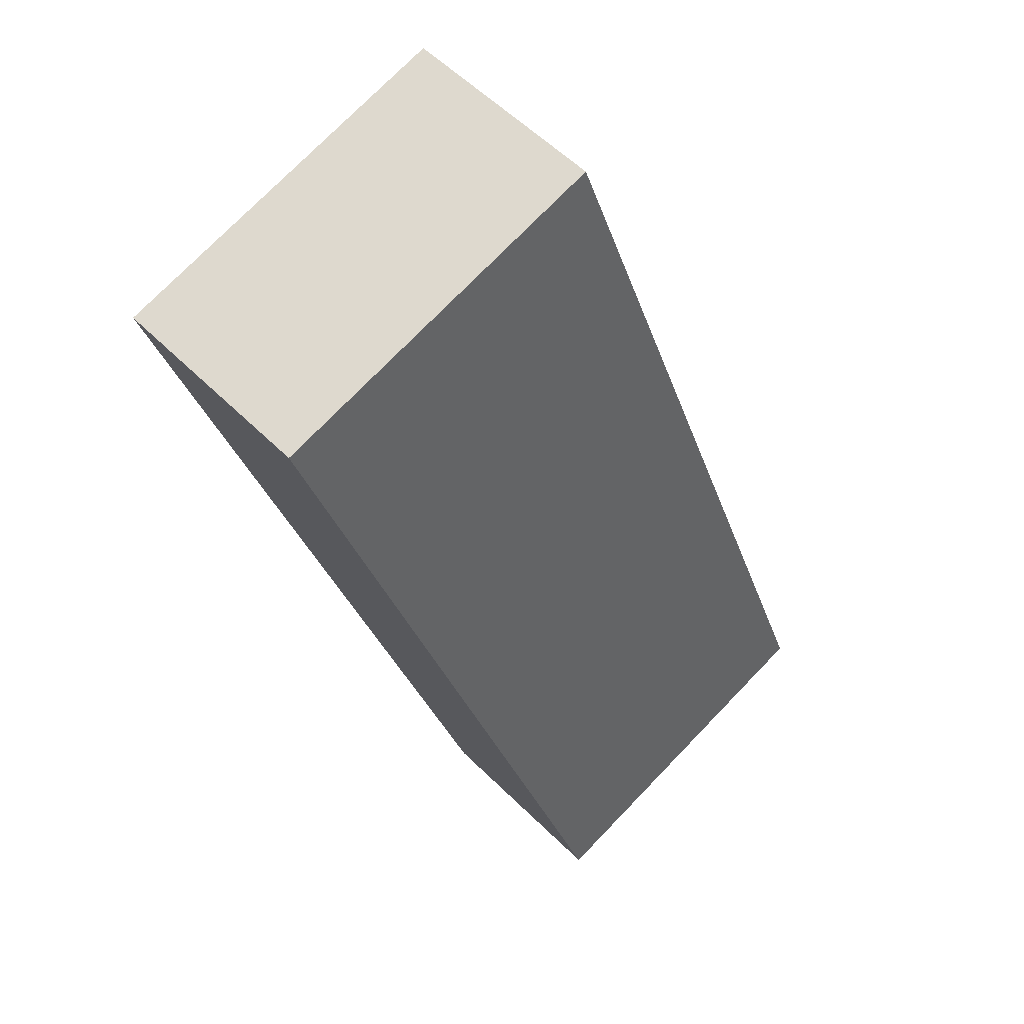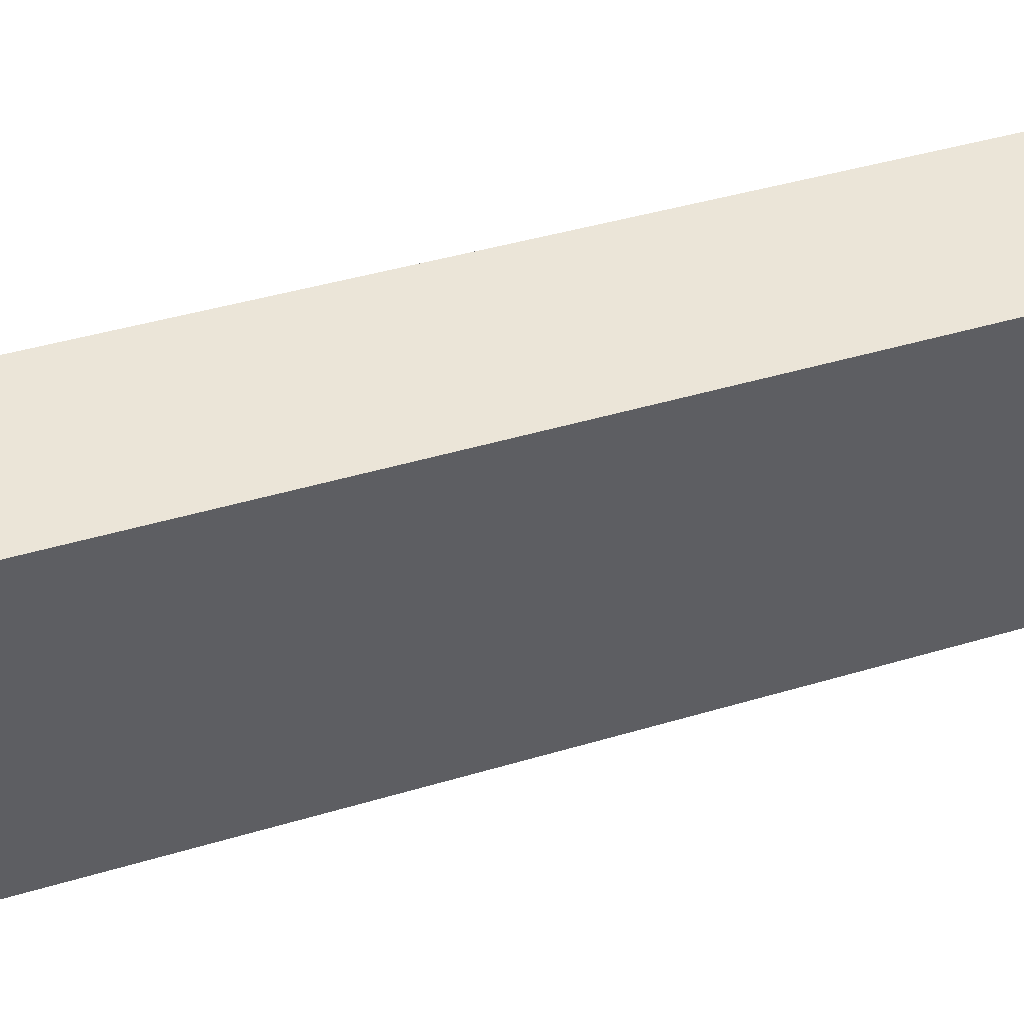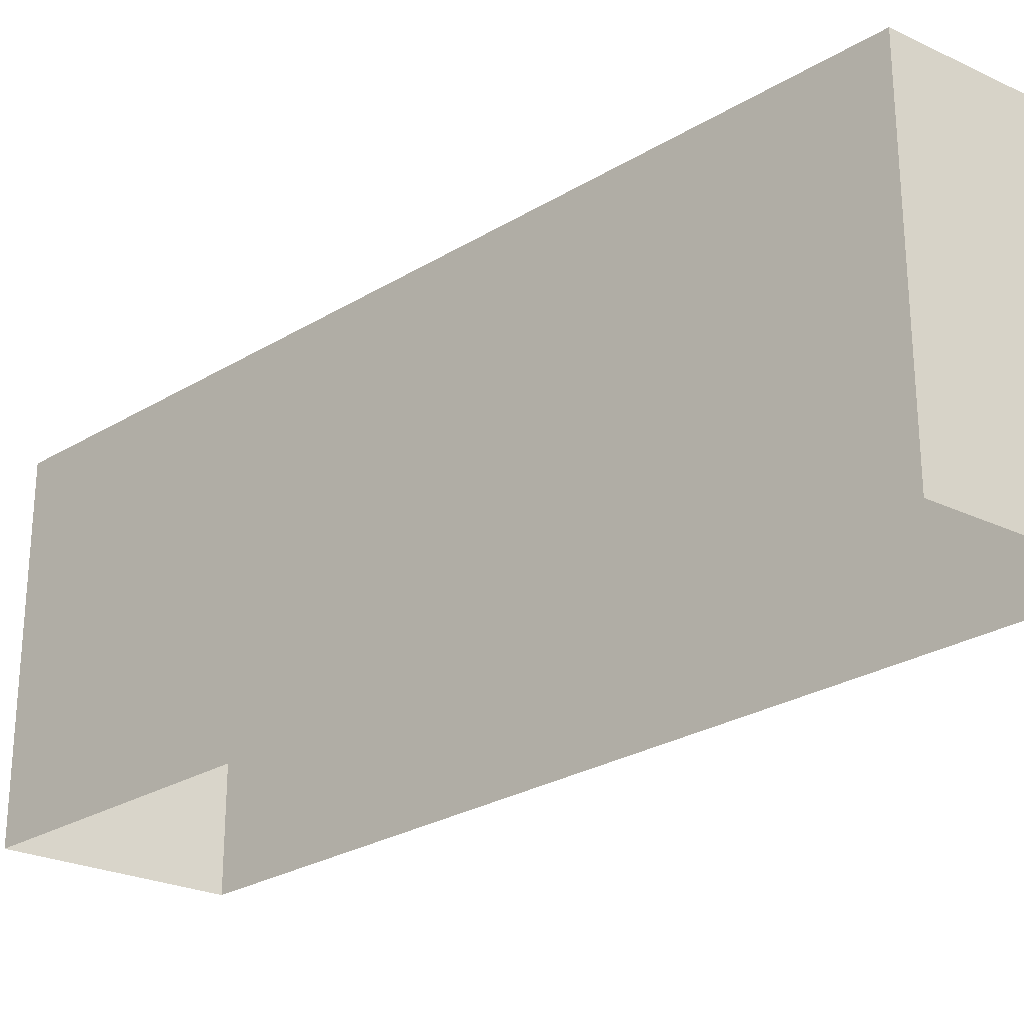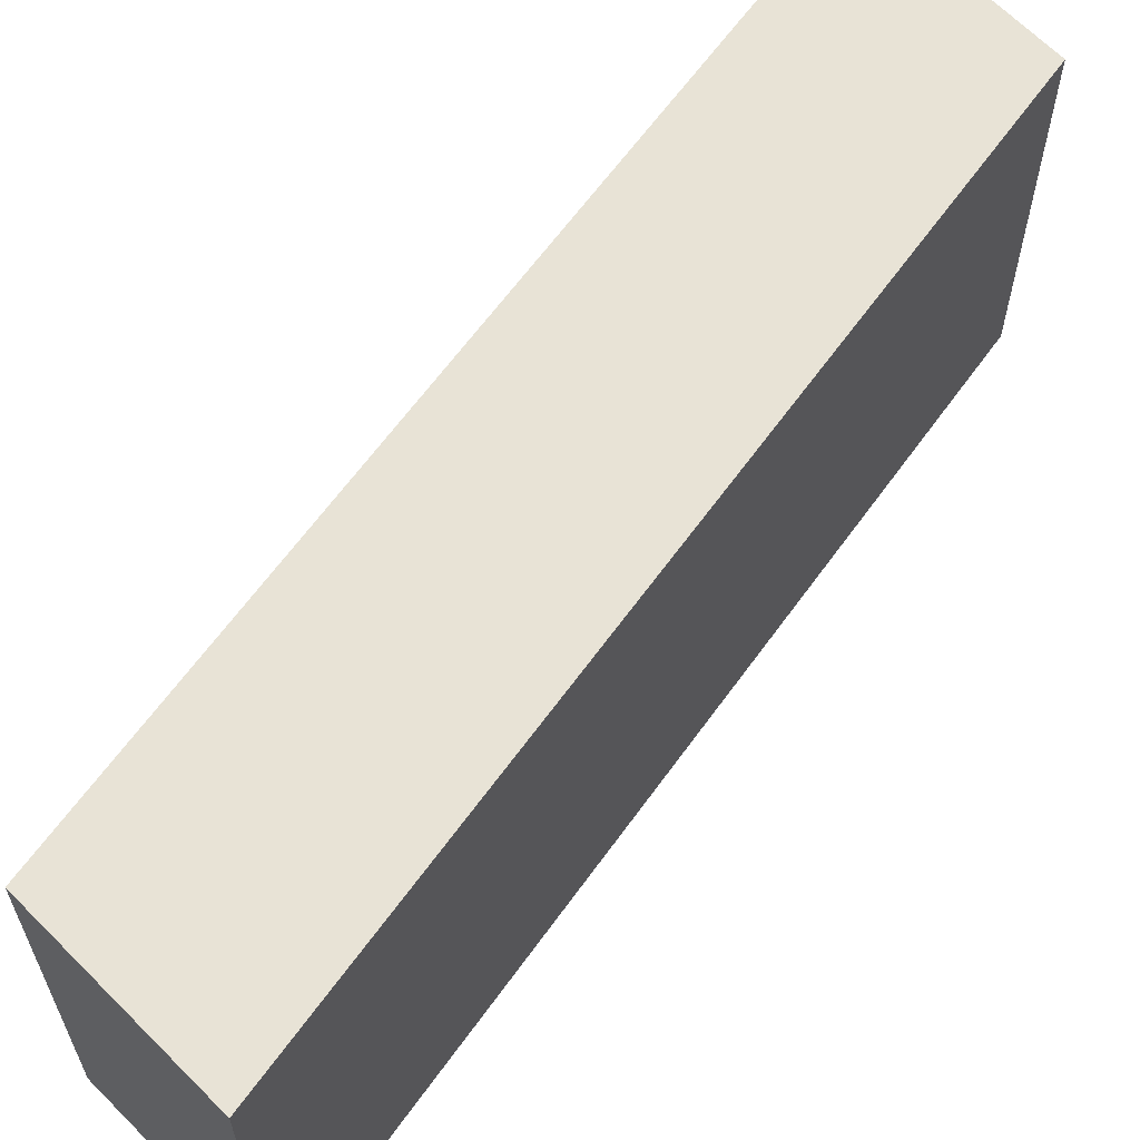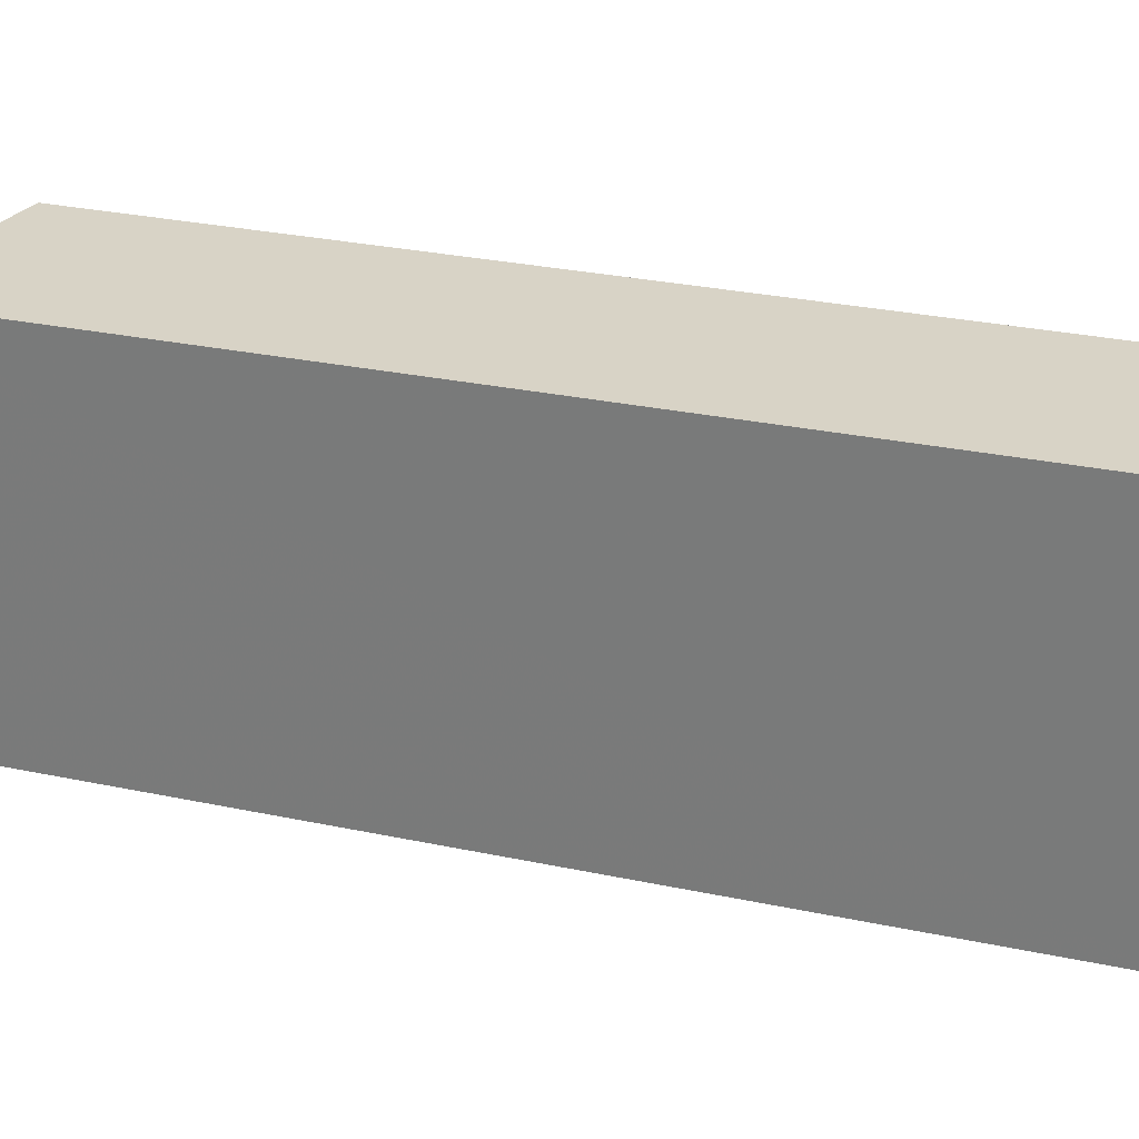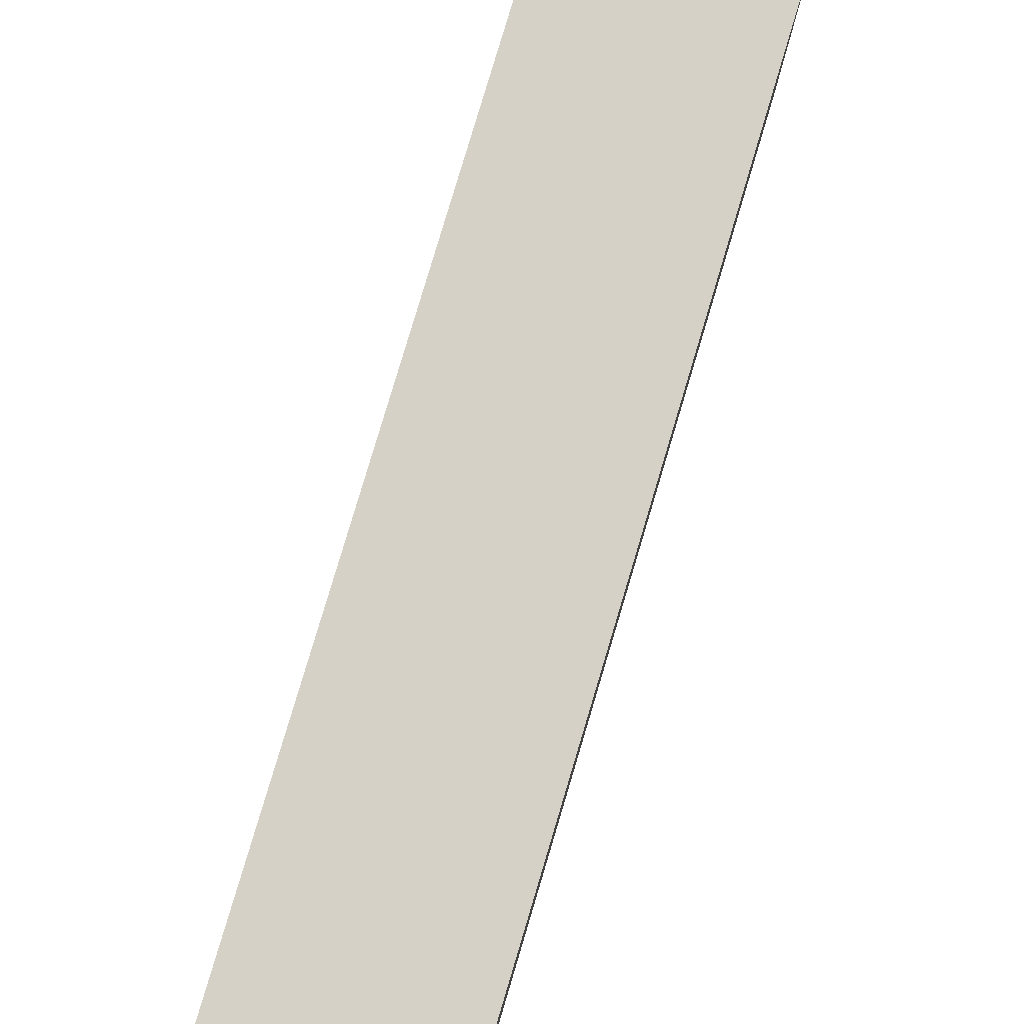
<metadata>
{"format":"obj","ext":"obj","renderer":"f3d","projection":"perspective","resolution":1024,"background":"white","views":[{"elev":75.4,"azim":44.1,"up":"+Y"},{"elev":45.7,"azim":-84.9,"up":"+Z"},{"elev":-26.7,"azim":-22.7,"up":"+Z"},{"elev":62.5,"azim":59.2,"up":"+Z"},{"elev":28.0,"azim":-48.1,"up":"+Z"},{"elev":79.7,"azim":40.4,"up":"+Z"}]}
</metadata>
<code>
v -1.177e+04 -3.776e+04 21.78
v -1.176e+04 -3.779e+04 21.78
v -1.177e+04 -3.779e+04 21.78
v -1.178e+04 -3.776e+04 21.78
v -1.177e+04 -3.776e+04 33.21
v -1.178e+04 -3.776e+04 33.21
v -1.177e+04 -3.779e+04 33.21
v -1.176e+04 -3.779e+04 33.21
f 1 2 3
f 4 1 3
f 5 6 7
f 8 5 7
f 6 4 3
f 7 6 3
f 6 1 4
f 6 5 1
f 5 2 1
f 5 8 2
f 7 3 2
f 8 7 2

</code>
